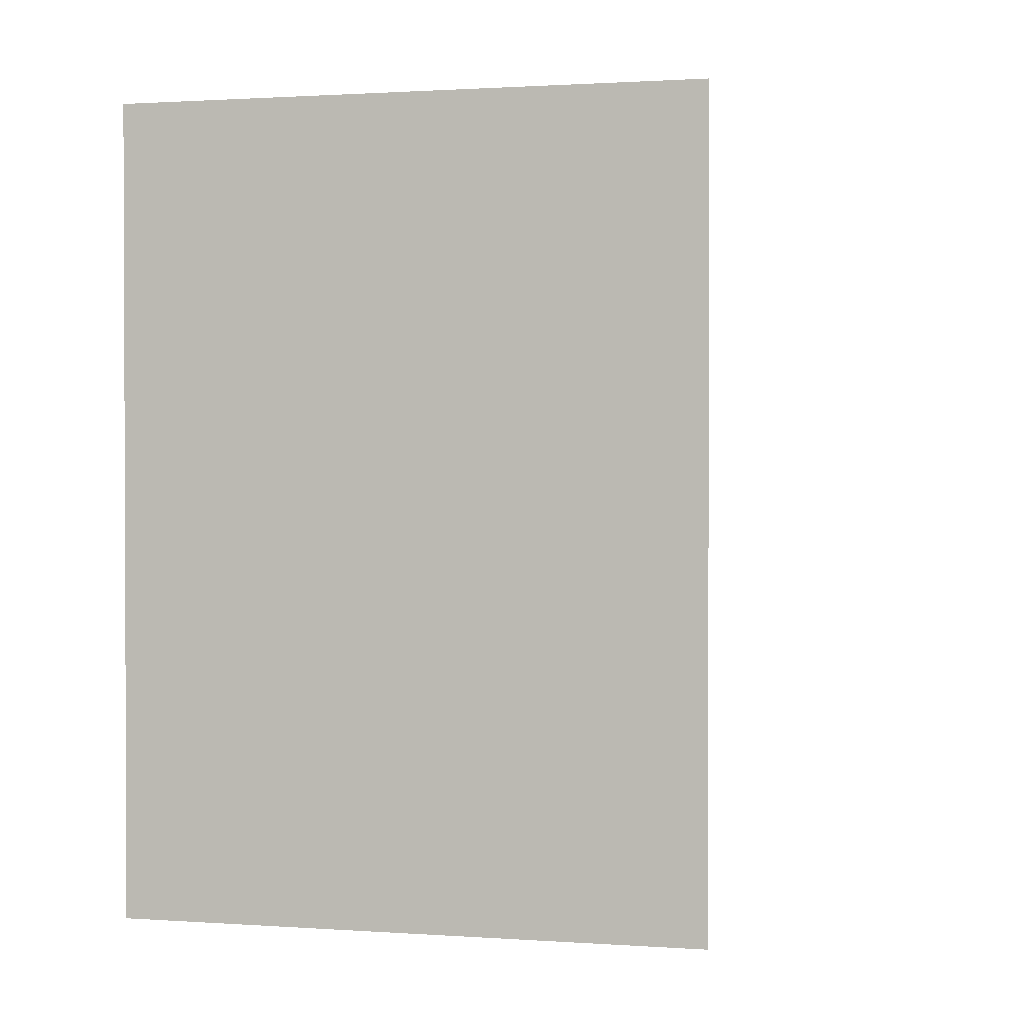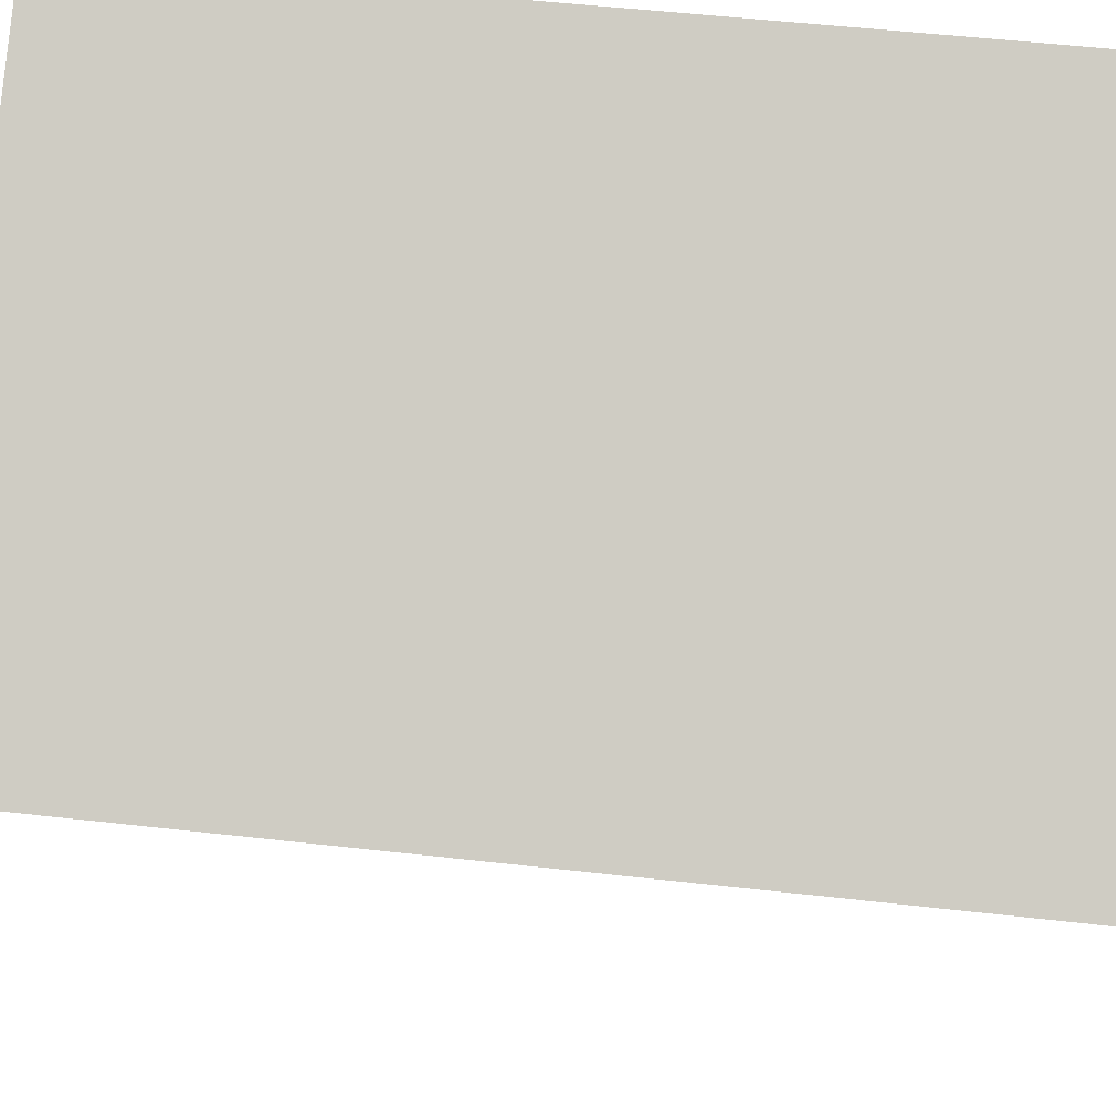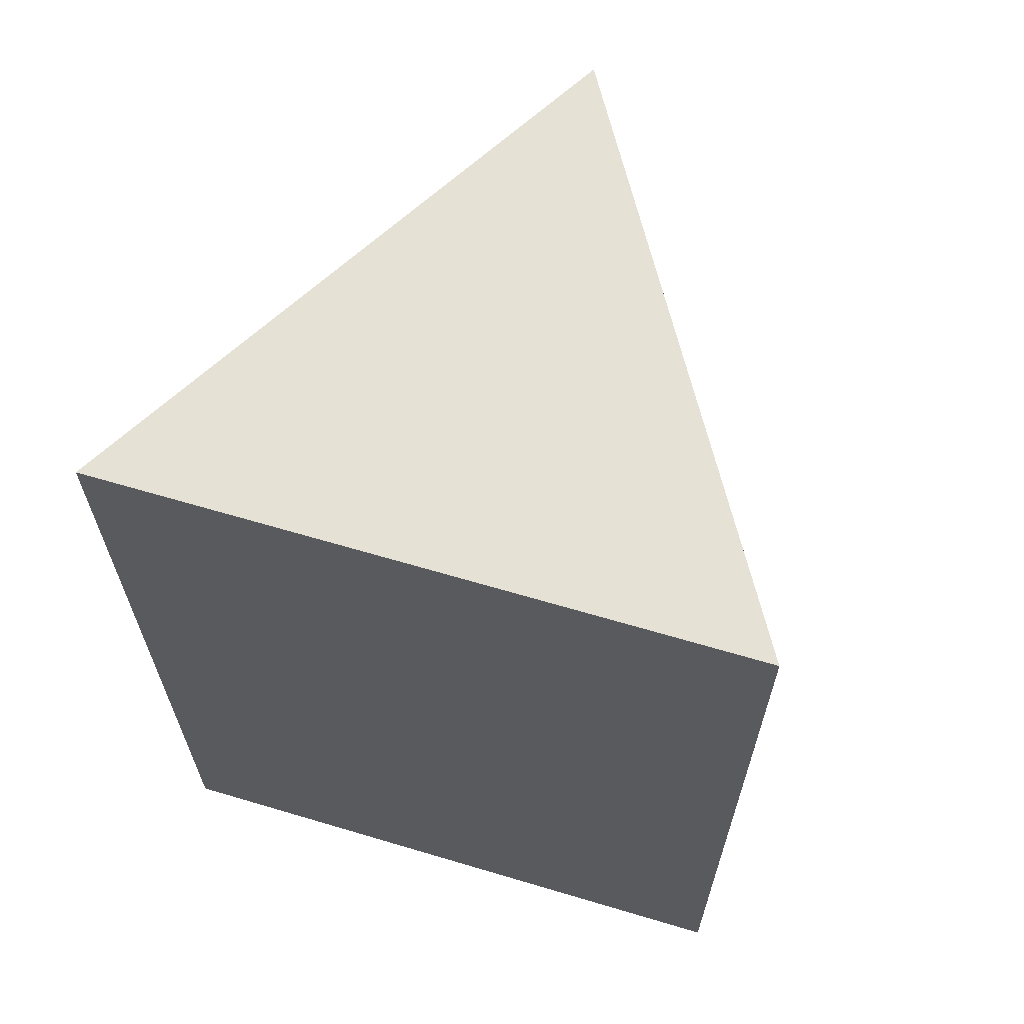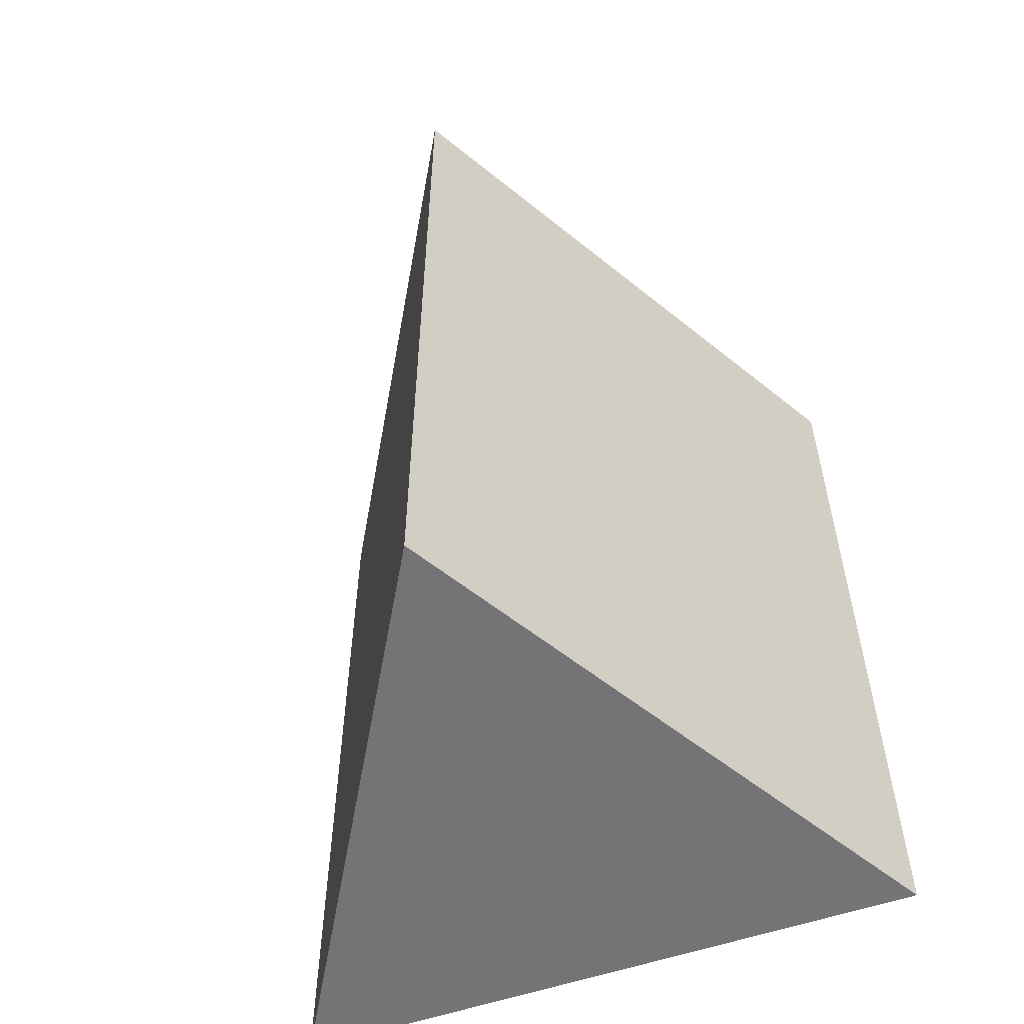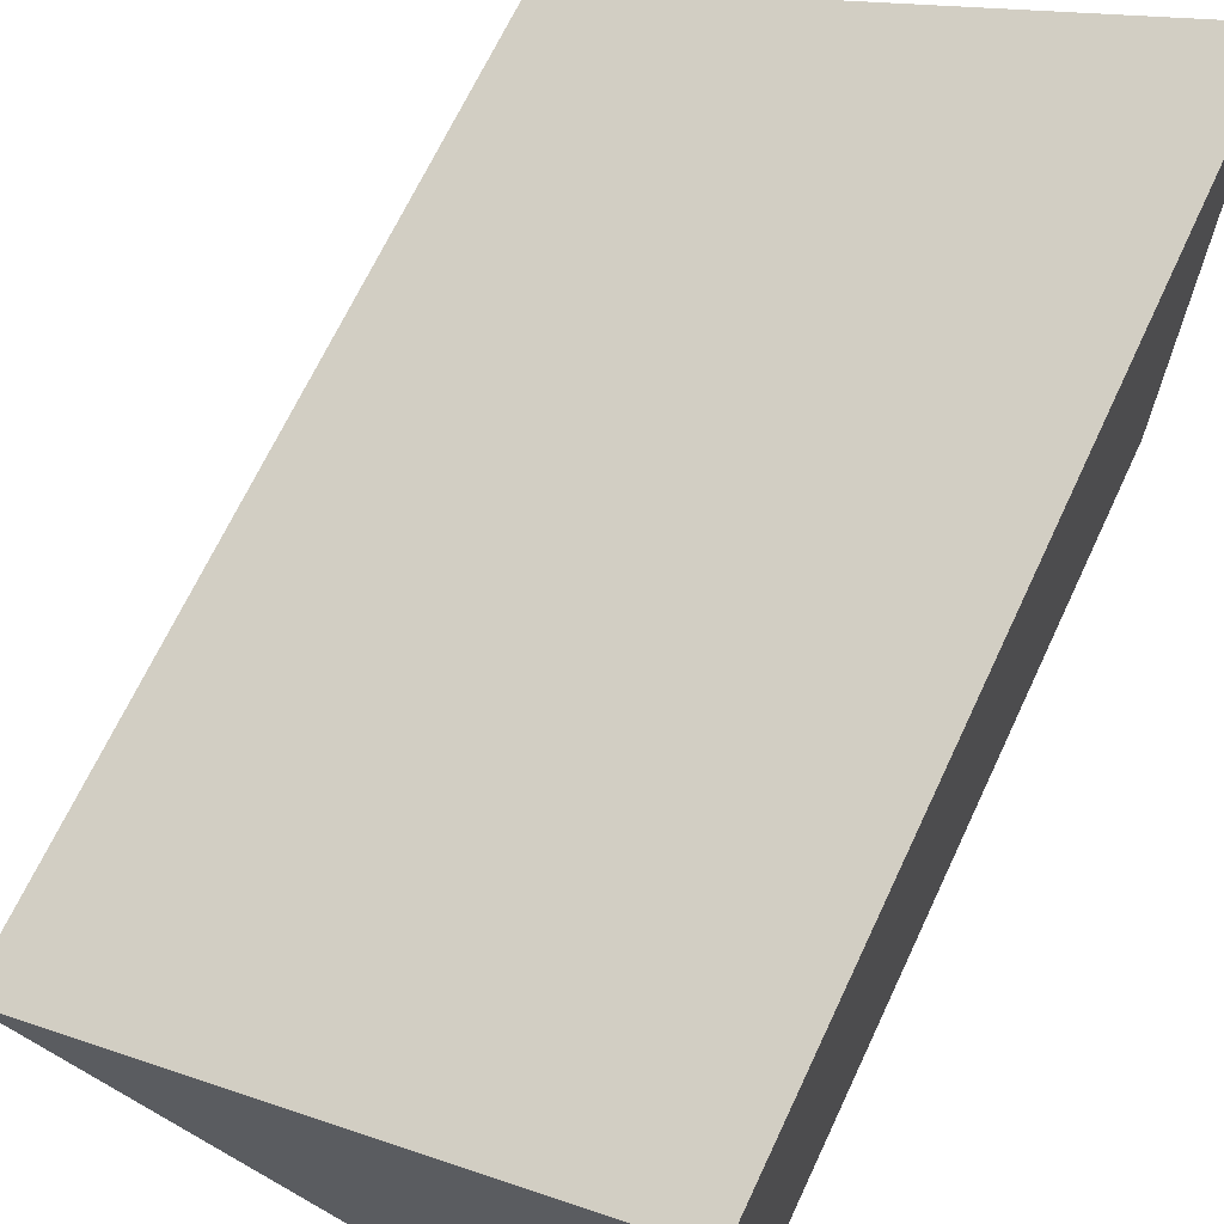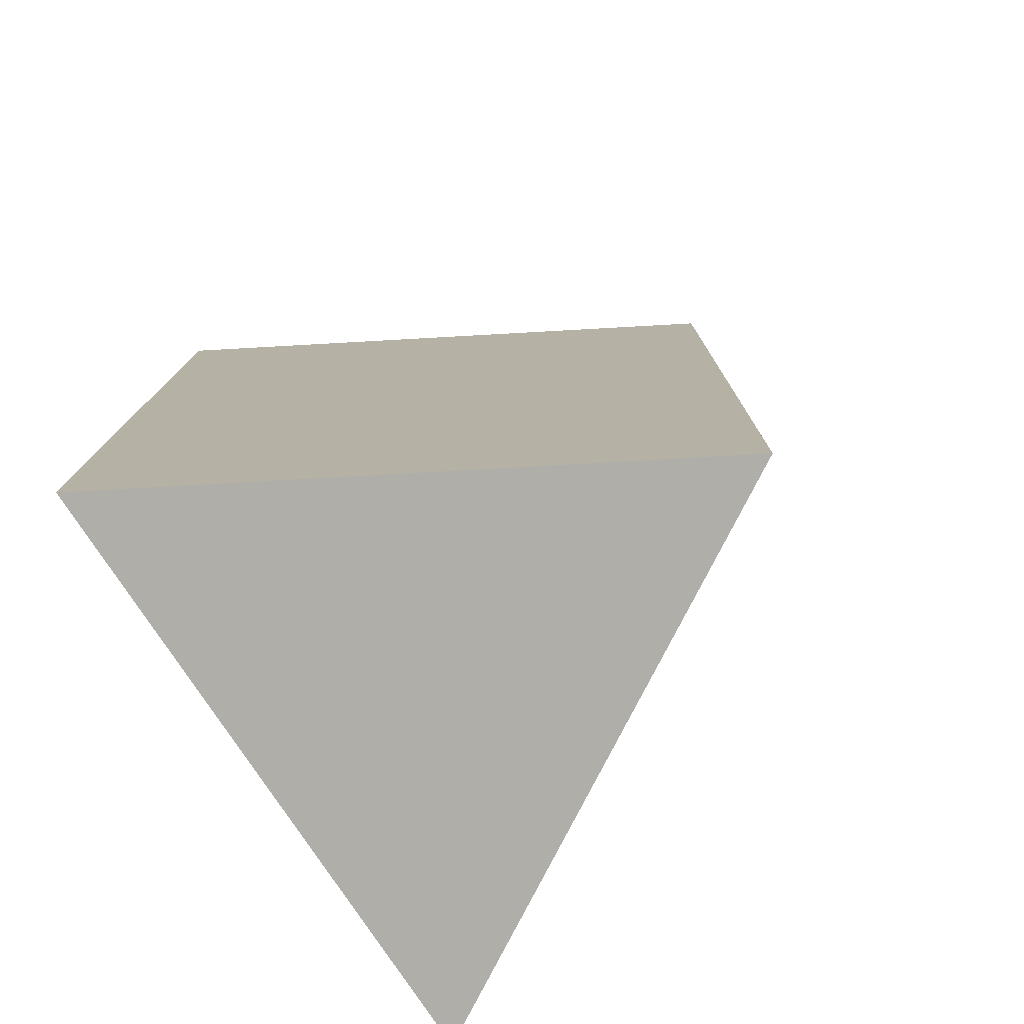
<metadata>
{"format":"obj","ext":"obj","renderer":"f3d","projection":"perspective","resolution":1024,"background":"white","views":[{"elev":1.2,"azim":43.8,"up":"+Y"},{"elev":53.6,"azim":96.8,"up":"+Z"},{"elev":64.4,"azim":-73.3,"up":"+Y"},{"elev":-56.3,"azim":109.7,"up":"+Y"},{"elev":67.9,"azim":-154.9,"up":"+Z"},{"elev":-77.5,"azim":33.2,"up":"+Y"}]}
</metadata>
<code>
g default
v -0.5 -1.2 -0.866
v -0.5 -1.2 0.866
v 1 -1.2 0
v -0.5 1.2 -0.866
v -0.5 1.2 0.866
v 1 1.2 0
v 0 -1.2 0
v 0 1.2 0
g pCylinder1
f 1 2 5 4
f 2 3 6 5
f 3 1 4 6
f 2 1 7
f 3 2 7
f 1 3 7
f 4 5 8
f 5 6 8
f 6 4 8

</code>
